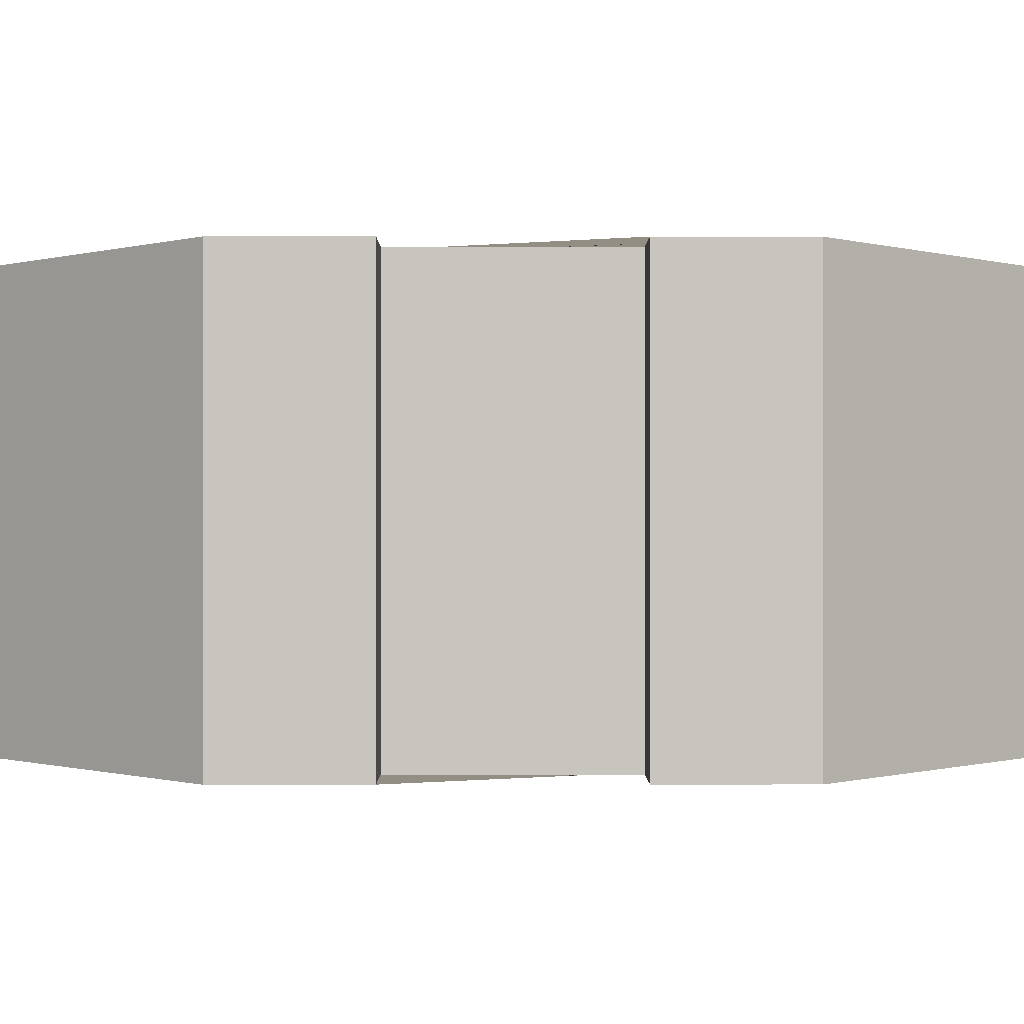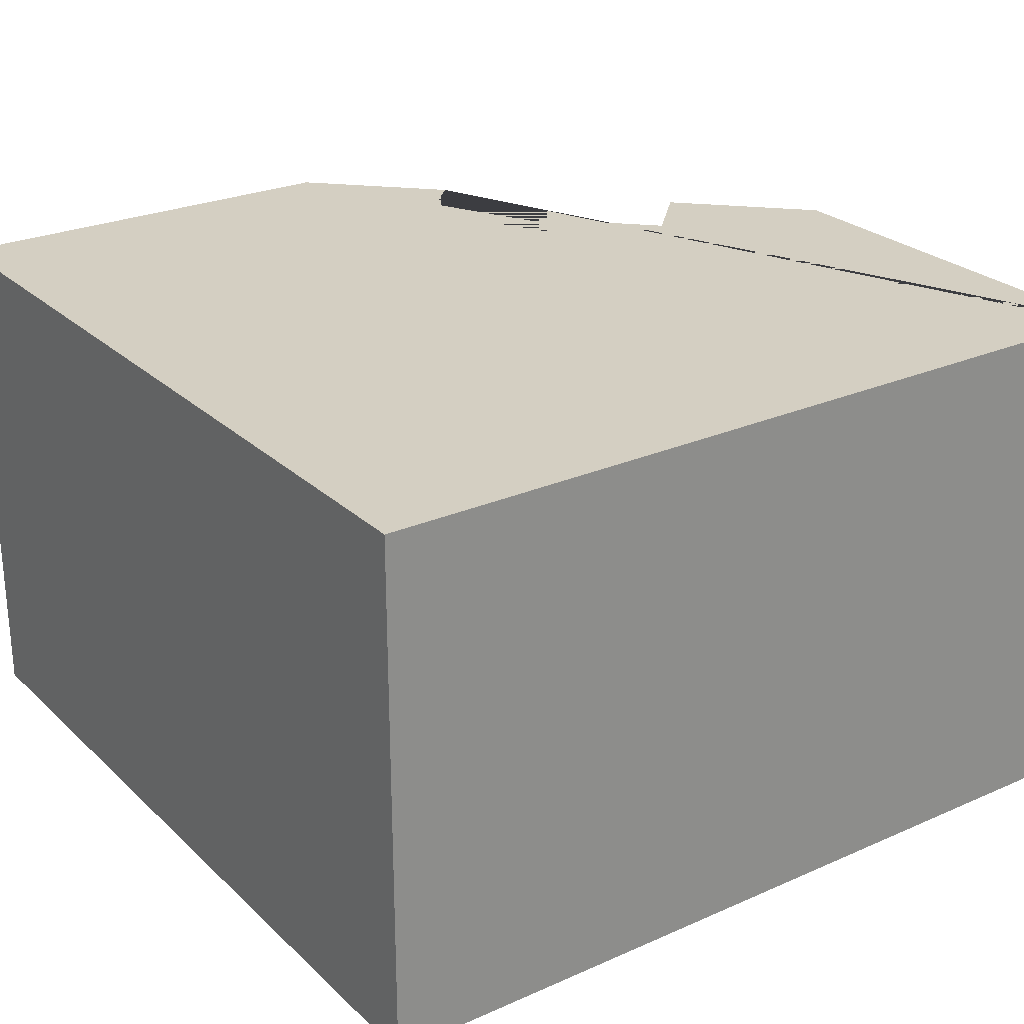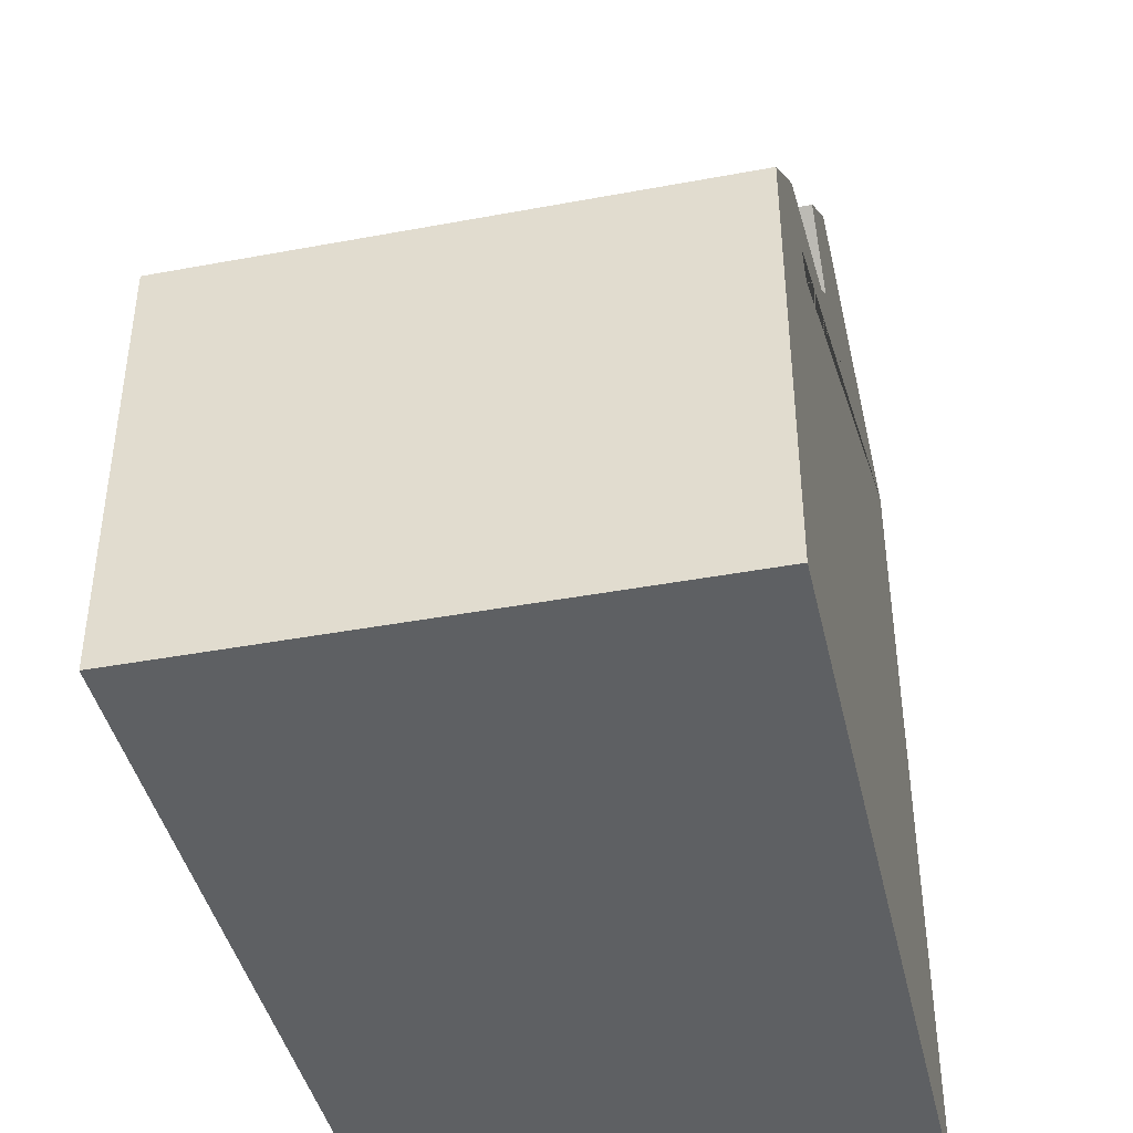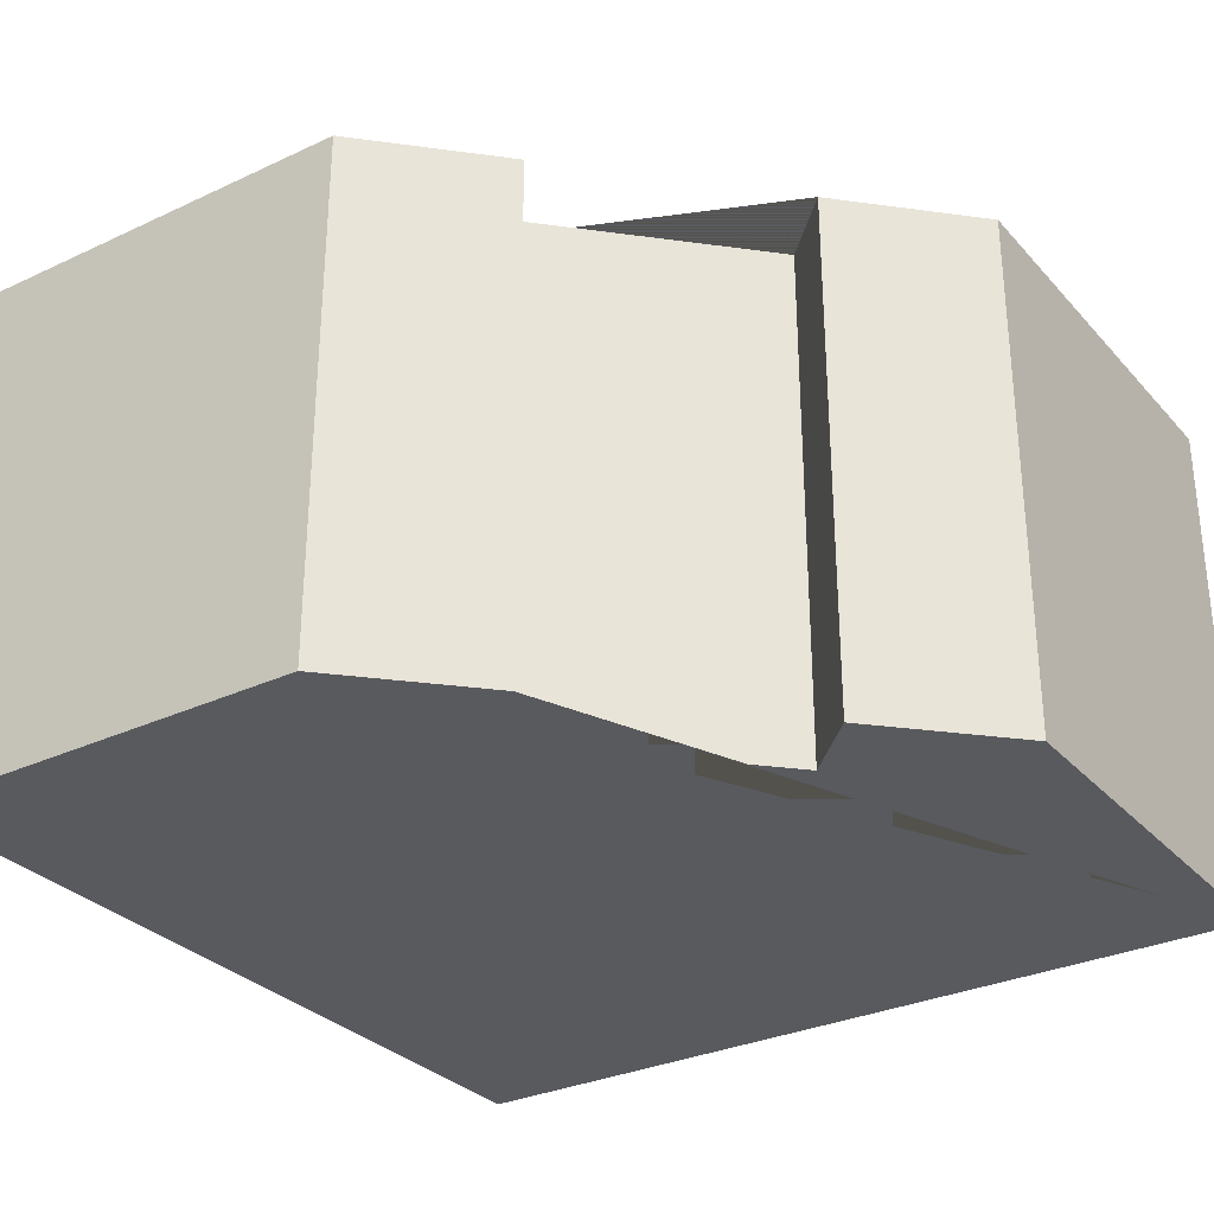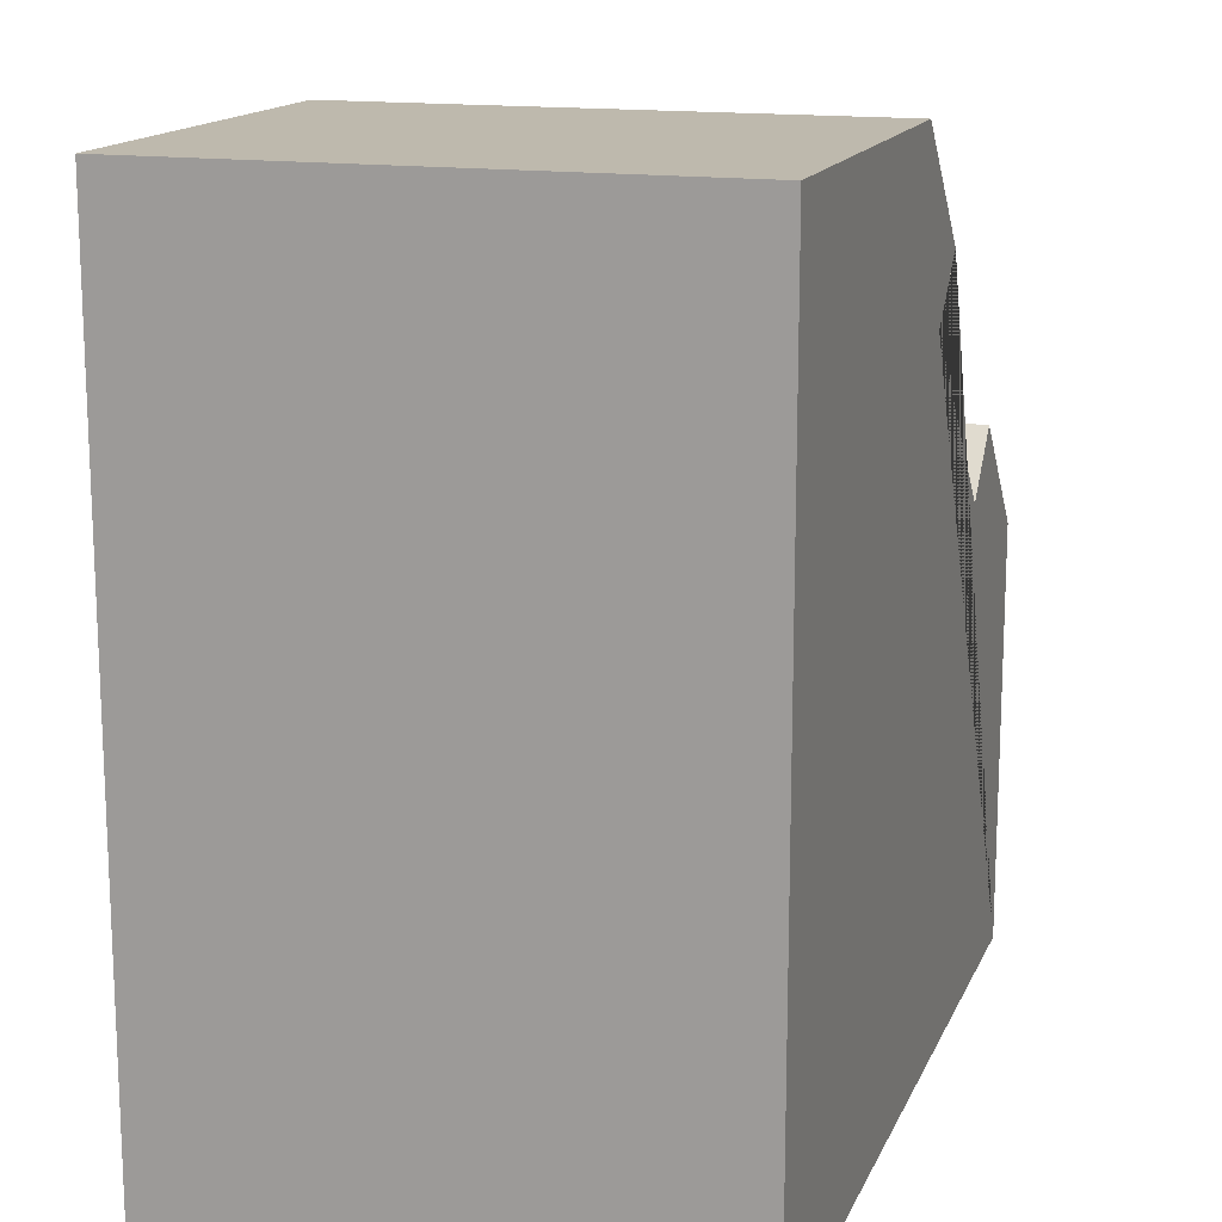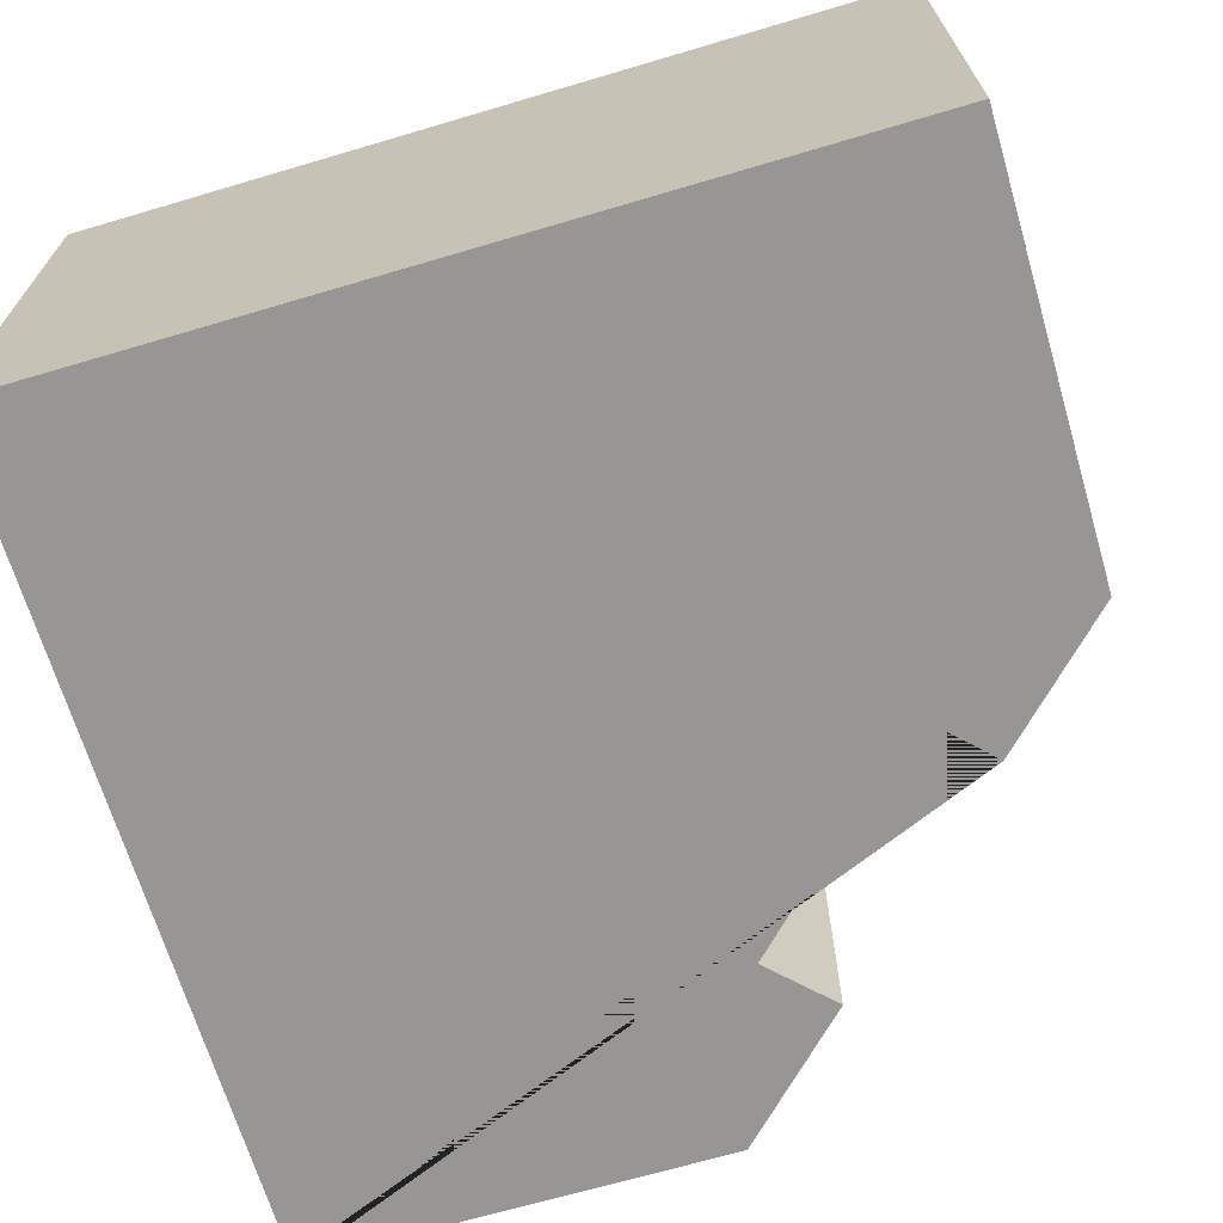
<metadata>
{"format":"obj","ext":"obj","renderer":"f3d","projection":"perspective","resolution":1024,"background":"white","views":[{"elev":-0.3,"azim":-45.2,"up":"+Y"},{"elev":25.8,"azim":145.0,"up":"+Y"},{"elev":-42.2,"azim":-77.4,"up":"+Z"},{"elev":-30.6,"azim":-56.1,"up":"+Y"},{"elev":15.1,"azim":107.5,"up":"+Z"},{"elev":-67.9,"azim":-163.5,"up":"+Y"}]}
</metadata>
<code>
g Mesh1 Group1 Model
v 0 0.625 -1
v 0 0.625 -0.5
v 0.1395 0.625 -0.3605
v 0.2102 0.625 -0.4312
v 0.4312 0.625 -0.2102
v 0.3605 0.625 -0.1395
v 0.5 0.625 -0
v 1 0.625 -0
v 1 0.625 -1
f 1 2 3 4 5 6 7 8 9
v 0 0 -1
v 0 5.866e-16 -0.5
f 10 11 2 1
v 1 0 -0
v 0.5 4.512e-17 -0
v 0.3605 4.174e-16 -0.1395
v 0.4312 4.174e-16 -0.2102
v 0.2102 4.399e-16 -0.4312
v 0.1395 4.399e-16 -0.3605
v 1 0 -1
f 12 13 14 15 16 17 11 10 18
f 7 13 12 8
f 7 6 14 13
f 14 6 5 15
f 5 4 16 15
f 3 17 16 4
f 17 3 2 11
f 18 9 8 12
f 10 1 9 18

</code>
